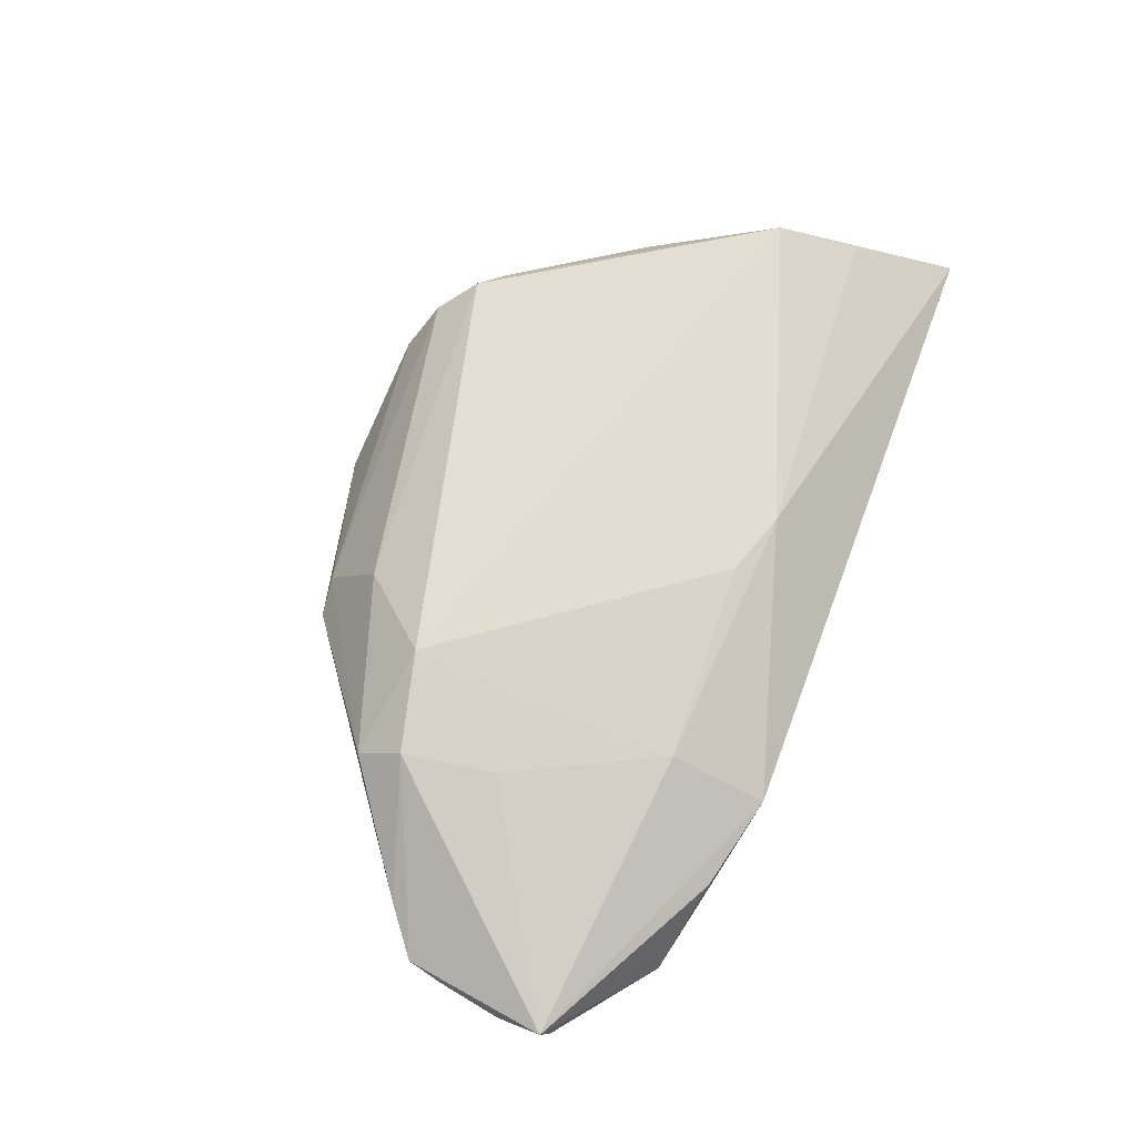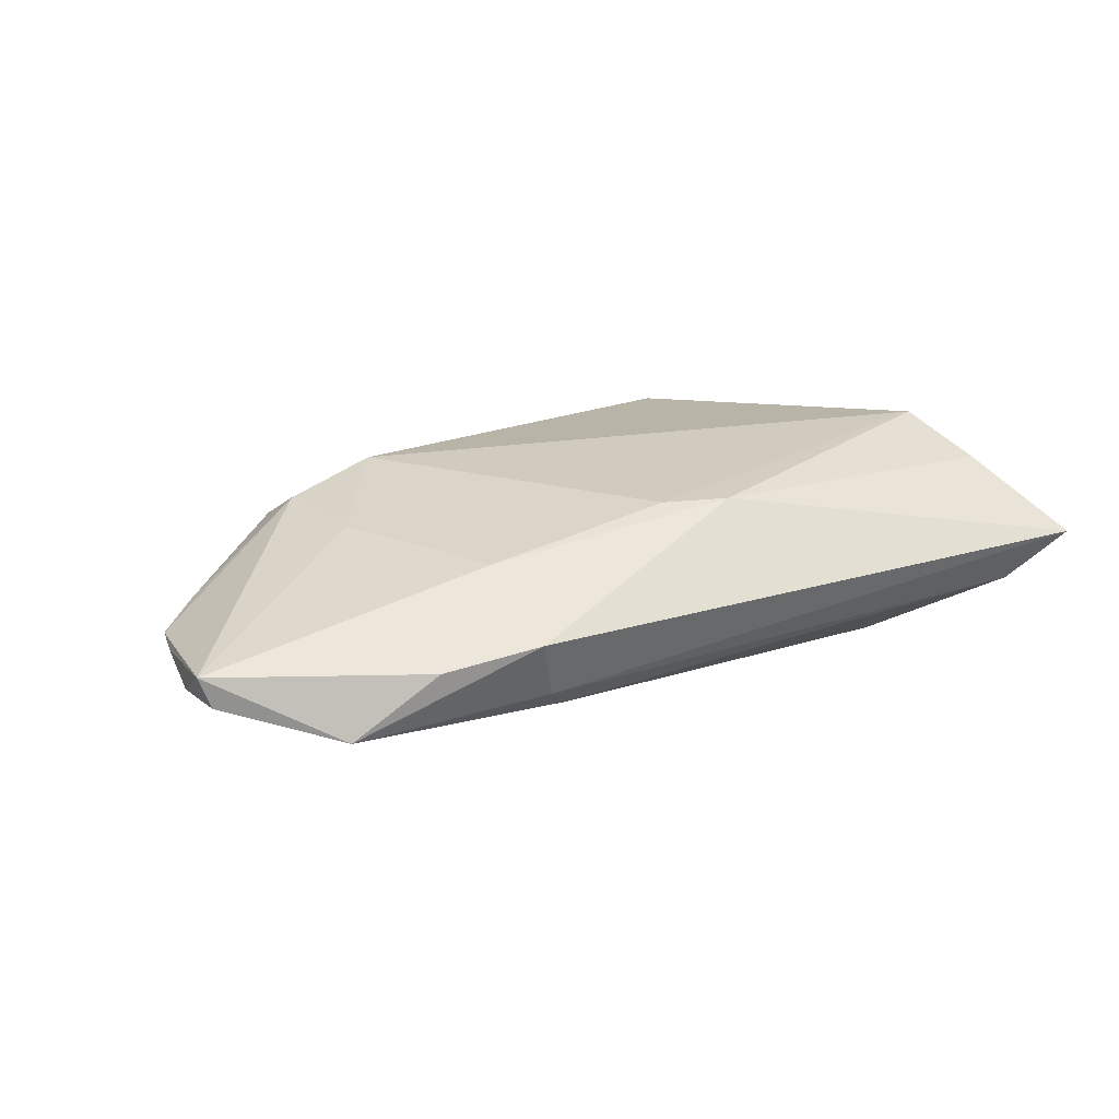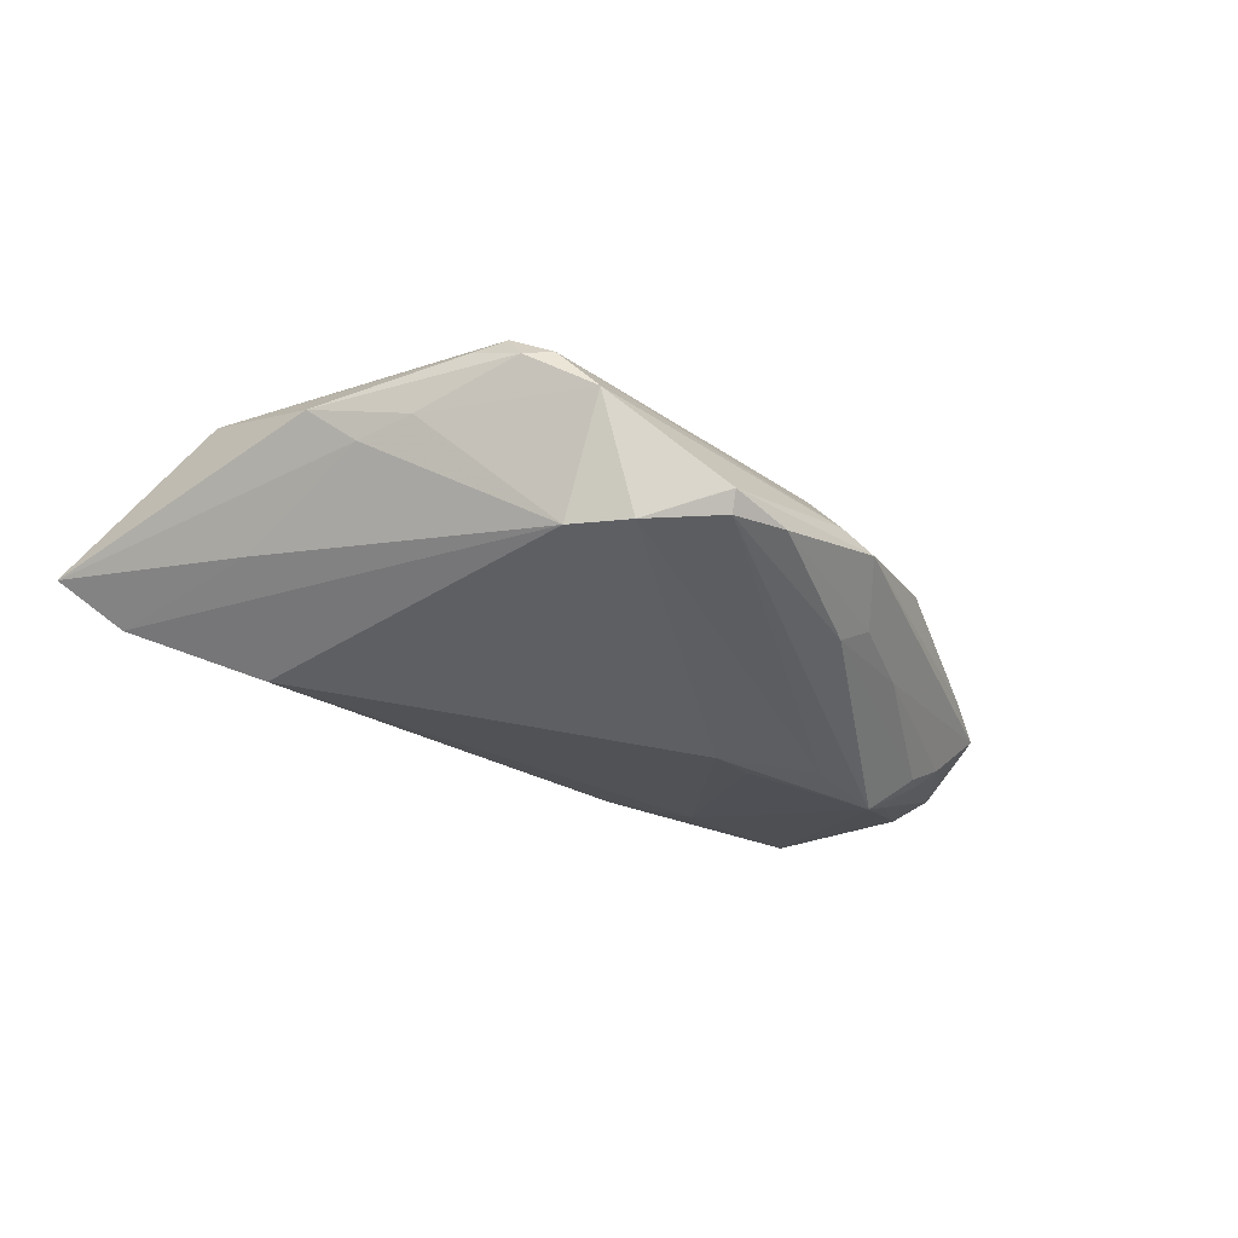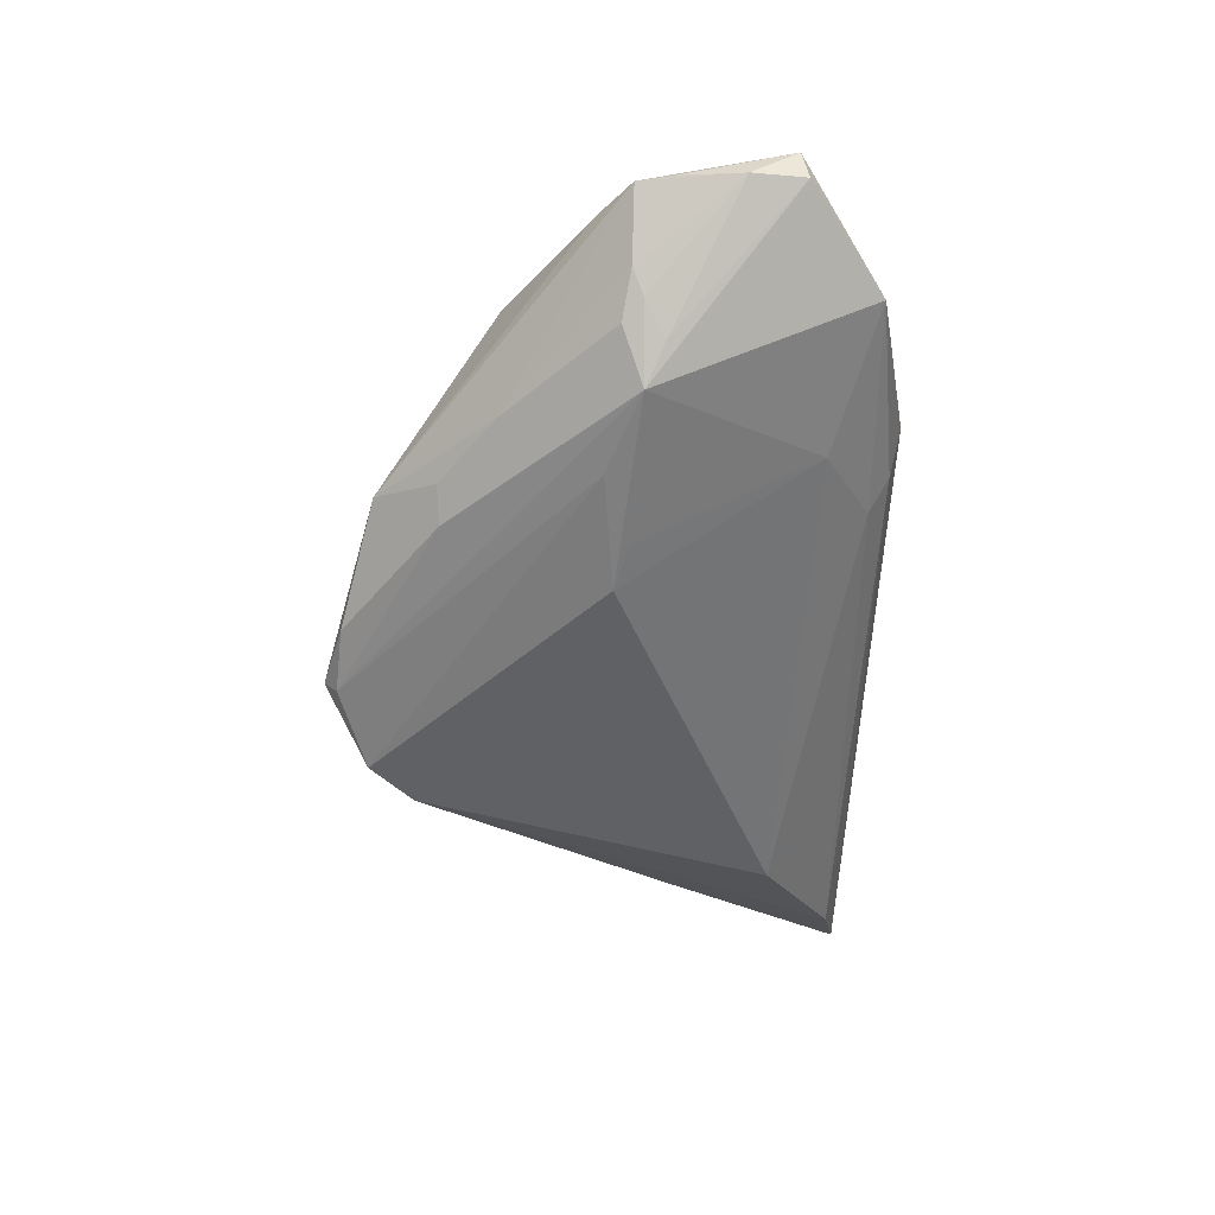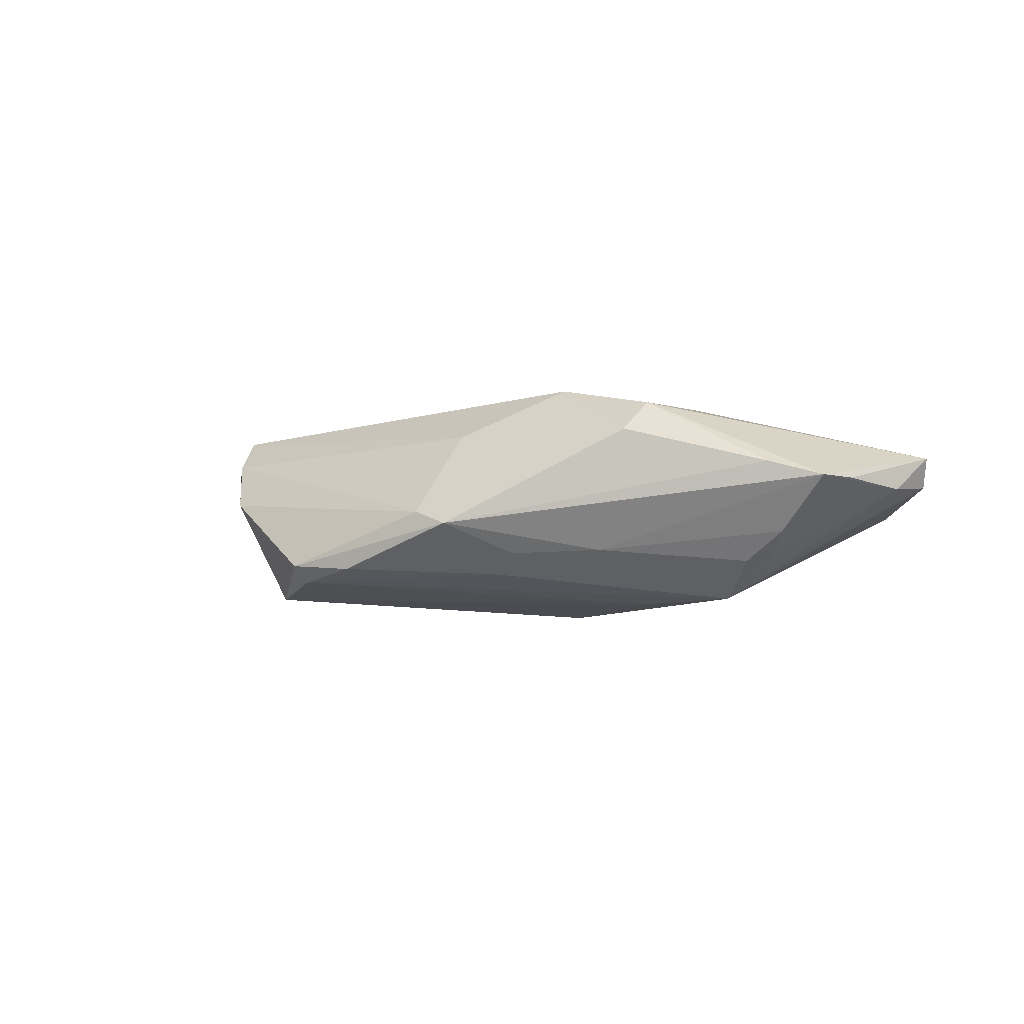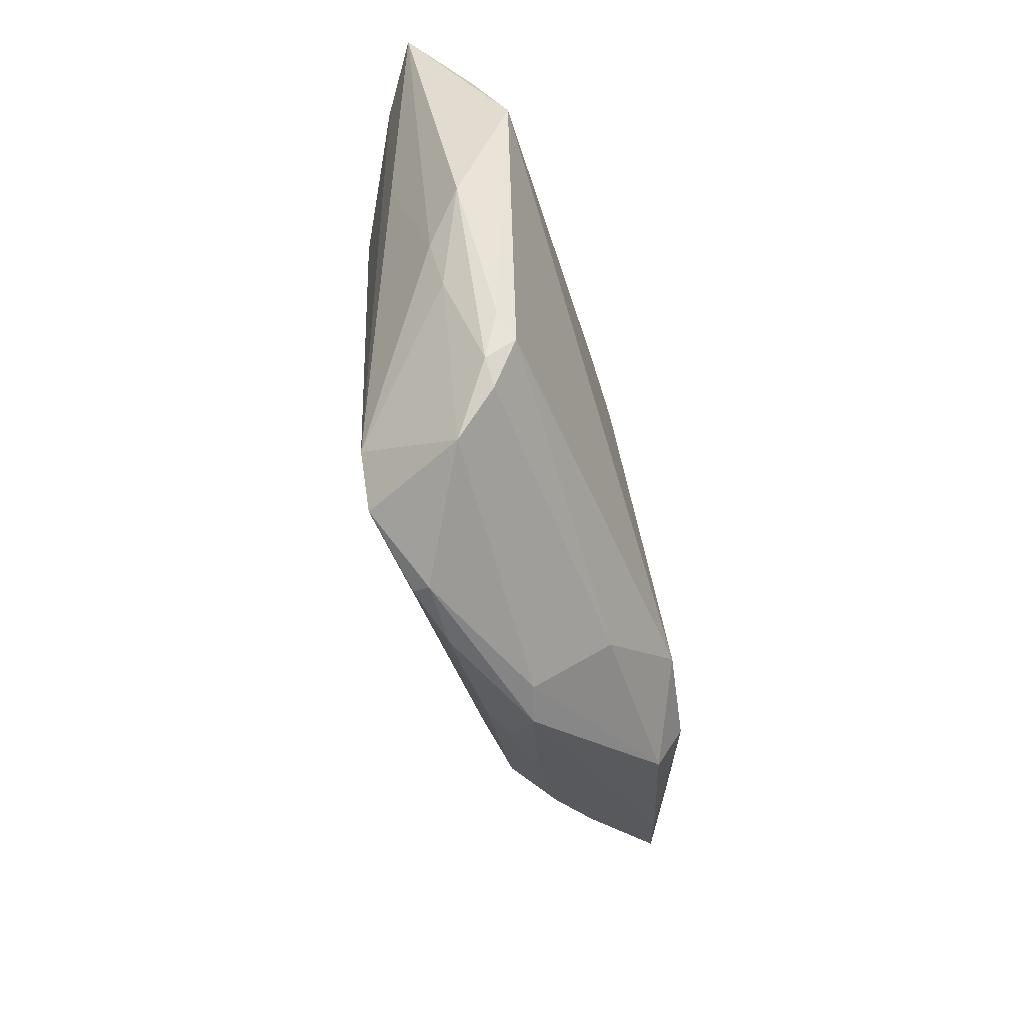
<metadata>
{"format":"obj","ext":"obj","renderer":"f3d","projection":"perspective","resolution":1024,"background":"white","views":[{"elev":68.8,"azim":110.6,"up":"+Z"},{"elev":23.6,"azim":148.5,"up":"+Z"},{"elev":-38.6,"azim":-32.8,"up":"+Z"},{"elev":-53.2,"azim":87.4,"up":"+Z"},{"elev":-2.0,"azim":46.2,"up":"+Z"},{"elev":-67.8,"azim":-72.3,"up":"+Y"}]}
</metadata>
<code>
v -0.04338 0.01056 -0.002663
v 0.03816 0.002203 -0.01215
v 0.04607 0.001805 -0.006001
v 0.04261 0.004408 -0.008993
v 0.001365 -0.03145 -0.008294
v 0.02633 0.02353 -0.005716
v 0.02047 0.03181 -0.0002835
v 0.03478 -0.01399 0.009251
v 0.05718 0.01252 0.001723
v -0.03627 -0.01483 0.00295
v -0.009623 -0.03215 -0.009133
v 0.01174 -0.02836 -0.0009502
v 0.0342 0.03082 0.005444
v 0.01728 -0.01986 -0.008965
v 0.03196 0.003026 0.01279
v 0.02125 -0.02025 -0.006308
v 0.02772 -0.001644 -0.01295
v -0.0226 -0.03145 0.0007009
v -0.04881 0.01122 0.01502
v -0.03454 0.02191 -0.009587
v 0.05588 0.004636 0.002969
v -0.05783 0.03367 0.003456
v -0.02974 -0.02397 0.01001
v -0.04459 -0.004949 0.007169
v -0.03284 -0.02129 0.00862
v 0.05487 0.0003956 0.003273
v 0.03009 -0.01362 -0.005905
v 0.01646 -0.02786 -0.002472
v -0.05174 0.02109 0.01107
v 0.05783 0.01825 0.005802
v -0.02165 -0.02274 -0.01195
v -0.02639 -0.02839 0.006299
v -0.03968 -0.00846 0.00217
v -0.006979 -0.03367 -0.007896
v 0.04344 -0.0004694 -0.007307
v 0.01252 -0.02119 0.00893
v -0.009578 0.02381 0.01488
v -0.00636 -0.03195 -0.01011
v -0.0495 0.03161 -0.00202
v -0.02946 -0.02631 0.006148
v -0.01612 -0.0282 -0.01253
v -0.001683 0.02113 0.01502
v 0.01361 1.934e-05 -0.01502
v 0.02261 0.03367 0.007131
v 0.01929 0.001731 -0.014
v 0.04838 0.000437 -0.003611
v 0.02176 -0.01137 0.01502
v 0.04432 0.02839 -0.001561
v 0.0567 0.01913 0.002078
v 0.01741 0.02942 -0.003227
v 0.03383 -0.008544 0.01297
v 0.04947 -0.003735 0.005009
v 0.02264 0.02188 0.01264
f 47 19 23
f 24 19 22
f 31 43 41
f 31 41 18
f 43 31 20
f 41 43 17
f 15 53 47
f 15 30 53
f 47 8 51
f 51 15 47
f 30 15 51
f 51 26 30
f 49 30 9
f 48 30 49
f 53 30 44
f 44 37 53
f 22 37 44
f 22 19 29
f 29 37 22
f 19 37 29
f 47 53 42
f 53 37 42
f 42 19 47
f 42 37 19
f 36 8 47
f 36 12 8
f 47 23 36
f 1 31 33
f 33 24 22
f 22 1 33
f 43 20 6
f 39 1 22
f 39 31 1
f 39 20 31
f 48 49 2
f 2 17 43
f 2 6 48
f 9 30 21
f 21 26 9
f 30 26 21
f 8 12 28
f 52 51 8
f 26 51 52
f 8 28 52
f 52 28 26
f 13 30 48
f 48 44 13
f 13 44 30
f 25 40 23
f 24 40 25
f 25 23 19
f 19 24 25
f 32 36 23
f 32 40 18
f 23 40 32
f 18 12 32
f 12 36 32
f 41 17 38
f 17 2 38
f 14 5 38
f 38 2 14
f 10 33 31
f 10 31 18
f 18 40 10
f 10 40 24
f 24 33 10
f 48 6 50
f 50 6 20
f 20 39 50
f 4 49 9
f 4 2 49
f 43 6 45
f 45 2 43
f 6 2 45
f 14 2 35
f 41 38 34
f 34 38 5
f 34 12 18
f 34 28 12
f 5 28 34
f 7 50 39
f 7 44 48
f 48 50 7
f 22 44 7
f 7 39 22
f 26 28 27
f 14 35 27
f 3 4 9
f 2 4 3
f 3 35 2
f 18 41 11
f 11 34 18
f 41 34 11
f 26 27 46
f 46 27 35
f 35 3 46
f 9 26 46
f 46 3 9
f 14 27 16
f 16 27 28
f 16 5 14
f 16 28 5

</code>
